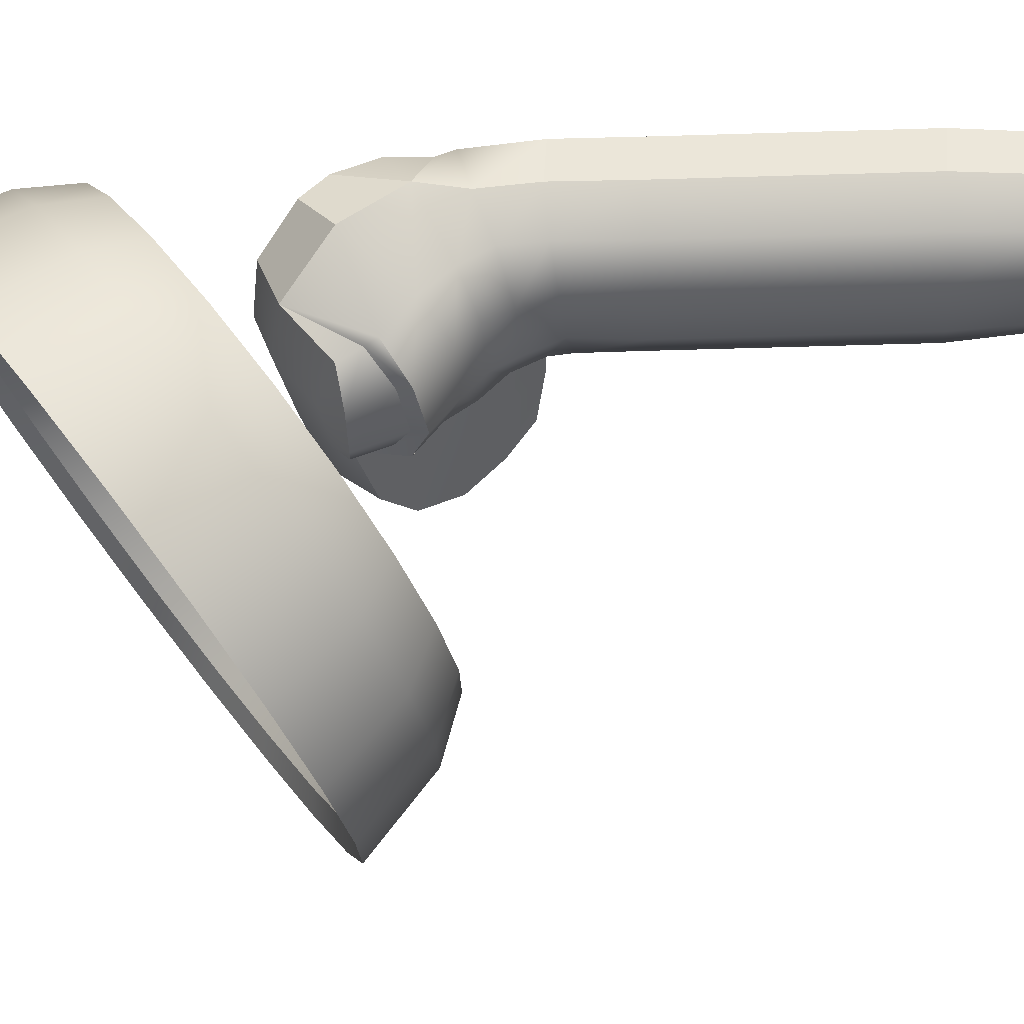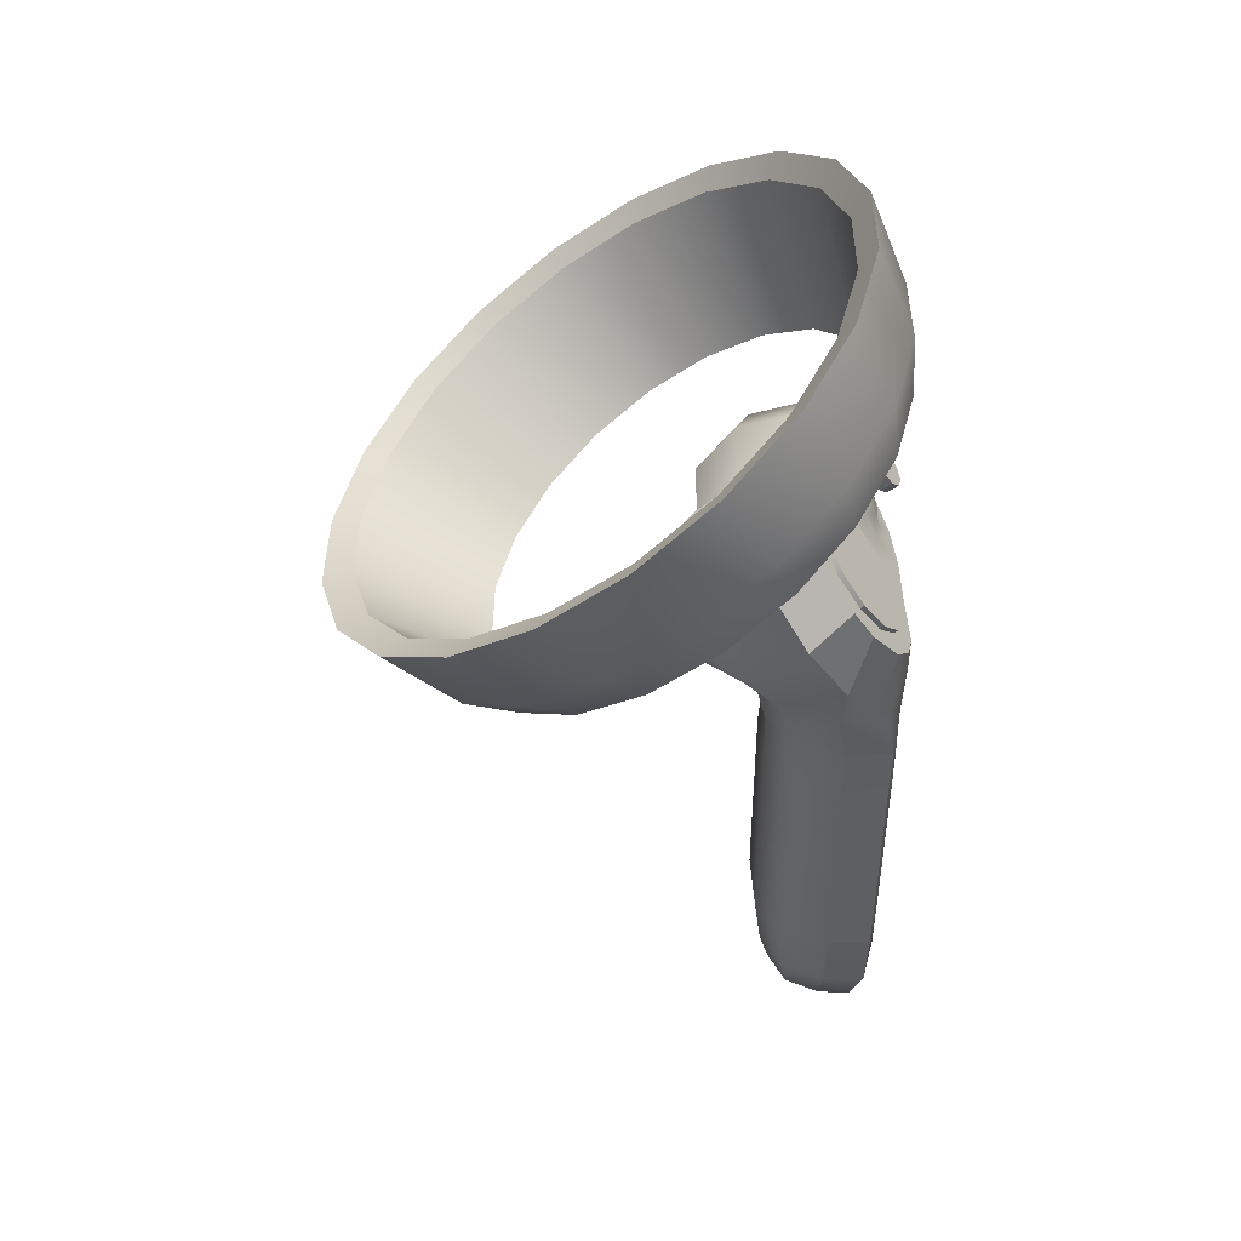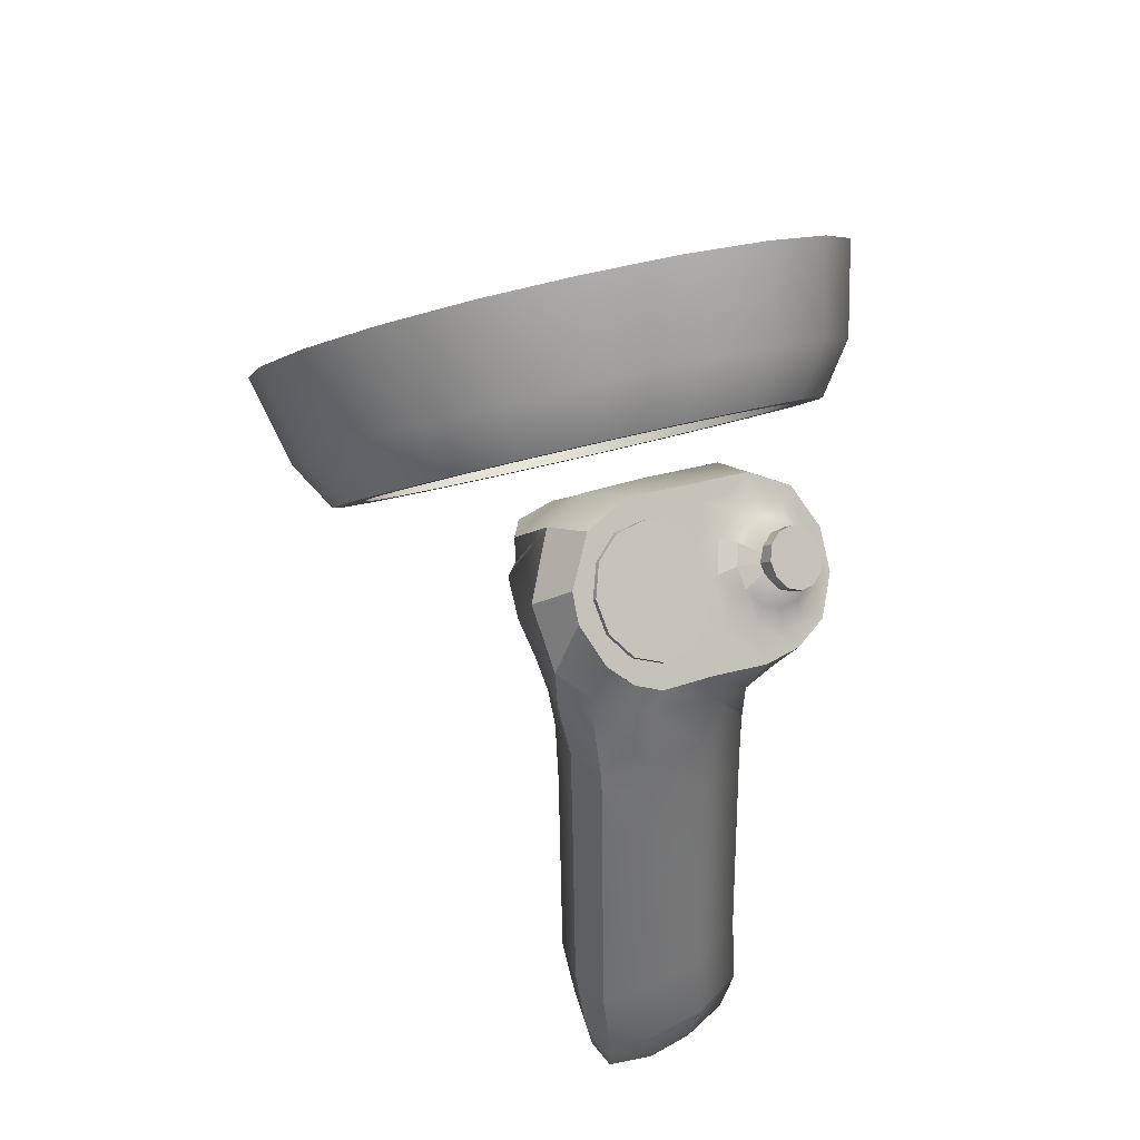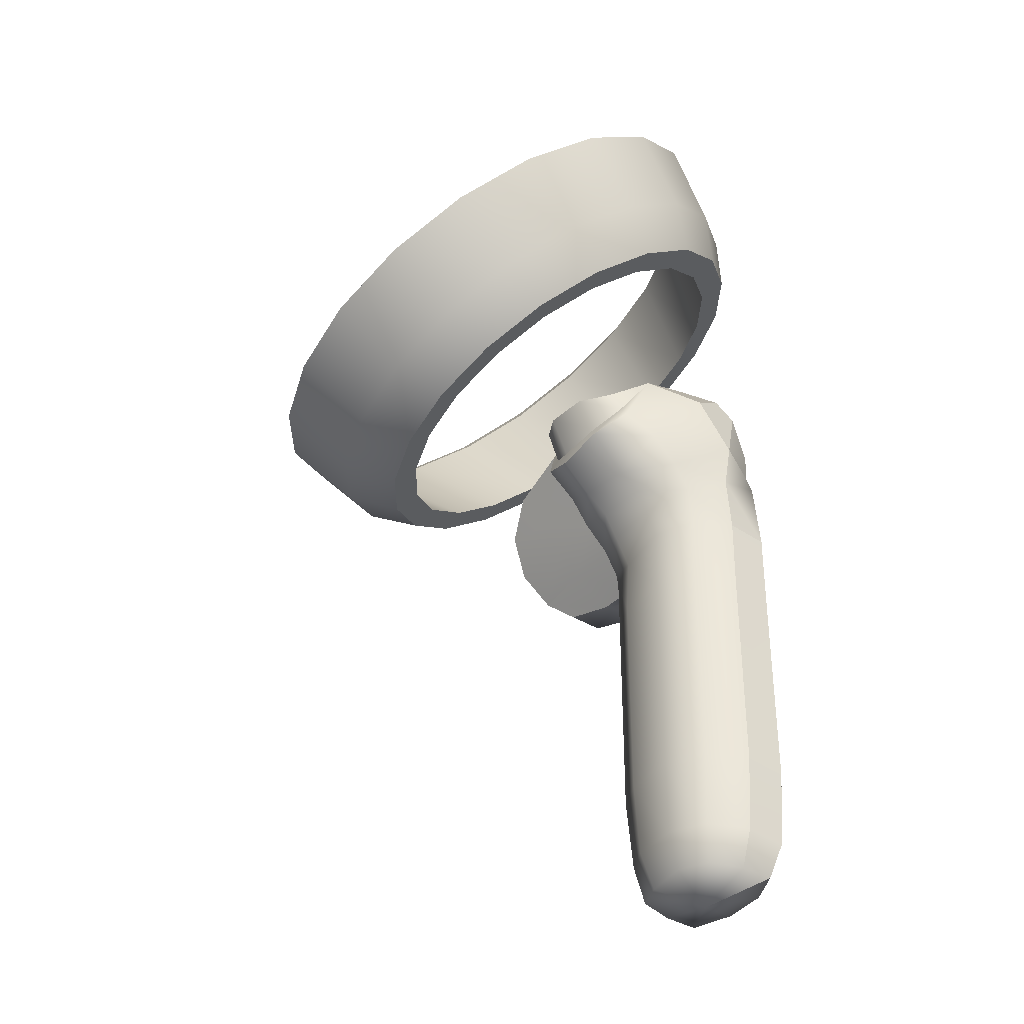
<metadata>
{"format":"obj","ext":"obj","renderer":"f3d","projection":"perspective","resolution":1024,"background":"white","views":[{"elev":-37.9,"azim":-87.2,"up":"+Z"},{"elev":47.4,"azim":-97.5,"up":"+Y"},{"elev":36.4,"azim":-41.6,"up":"+Y"},{"elev":-38.6,"azim":-127.9,"up":"+Y"}]}
</metadata>
<code>
g default
v -35.17 -67.13 -70.99
v -24.92 -76.84 -81.07
v -10.98 -84.92 -87.49
v 5.268 -90.59 -89.64
v 22.24 -93.29 -87.31
v 38.28 -92.76 -80.73
v 51.81 -89.05 -70.53
v 61.51 -82.52 -57.71
v 66.42 -73.81 -43.54
v 66.08 -63.77 -29.4
v 60.5 -53.39 -16.67
v 50.25 -43.69 -6.601
v 36.31 -35.6 -0.1743
v 20.06 -29.93 1.978
v 3.09 -27.23 -0.3531
v -12.95 -27.76 -6.941
v -26.48 -31.47 -17.14
v -36.17 -38 -29.95
v -41.09 -46.71 -44.12
v -40.75 -56.75 -58.26
v -35.29 -53.04 -83.48
v -24.2 -63.53 -94.37
v -9.144 -72.27 -101.3
v 8.416 -78.4 -103.6
v 26.76 -81.32 -101.1
v 44.09 -80.75 -94
v 58.71 -76.73 -82.98
v 69.19 -69.67 -69.13
v 74.51 -60.26 -53.82
v 74.13 -49.42 -38.53
v 68.11 -38.2 -24.78
v 57.03 -27.71 -13.89
v 41.97 -18.97 -6.949
v 24.41 -12.84 -4.622
v 6.062 -9.922 -7.142
v -11.27 -10.5 -14.26
v -25.89 -14.51 -25.28
v -36.37 -21.57 -39.13
v -41.68 -30.98 -54.44
v -41.31 -41.83 -69.73
v -32.53 -73.83 -62.25
v -23.48 -82.4 -71.14
v -11.18 -89.53 -76.81
v 3.158 -94.54 -78.71
v 18.14 -96.92 -76.65
v 32.29 -96.45 -70.84
v 44.23 -93.18 -61.84
v 52.79 -87.41 -50.53
v 57.13 -79.73 -38.02
v 56.83 -70.87 -25.54
v 51.91 -61.71 -14.31
v 42.86 -53.14 -5.419
v 30.56 -46 0.2533
v 16.22 -41 2.153
v 1.235 -38.61 0.09552
v -12.92 -39.08 -5.719
v -24.86 -42.36 -14.72
v -33.42 -48.12 -26.03
v -37.76 -55.81 -38.53
v -37.45 -64.67 -51.02
v -27.33 -73.08 -59.3
v -19.4 -80.6 -67.09
v -8.614 -86.85 -72.07
v 3.962 -91.24 -73.73
v 17.1 -93.33 -71.93
v 29.51 -92.92 -66.83
v 39.98 -90.05 -58.94
v 47.48 -84.99 -49.02
v 51.29 -78.25 -38.06
v 51.02 -70.49 -27.11
v 46.71 -62.45 -17.26
v 38.77 -54.94 -9.466
v 27.99 -48.69 -4.492
v 15.41 -44.3 -2.826
v 2.276 -42.21 -4.631
v -10.13 -42.62 -9.729
v -20.6 -45.49 -17.62
v -28.11 -50.54 -27.54
v -31.91 -57.28 -38.5
v -31.65 -65.05 -49.45
v -30.04 -54.79 -79.5
v -19.94 -64.35 -89.41
v -6.225 -72.31 -95.74
v 9.772 -77.89 -97.86
v 26.48 -80.55 -95.56
v 42.27 -80.03 -89.08
v 55.59 -76.37 -79.04
v 65.14 -69.94 -66.42
v 69.98 -61.37 -52.47
v 69.64 -51.49 -38.55
v 64.15 -41.27 -26.02
v 54.05 -31.71 -16.11
v 40.33 -23.75 -9.779
v 24.34 -18.17 -7.659
v 7.628 -15.51 -9.955
v -8.159 -16.03 -16.44
v -21.48 -19.69 -26.48
v -31.03 -26.12 -39.09
v -35.87 -34.69 -53.04
v -35.53 -44.57 -66.97
v 22.46 -78.18 -6.213
v 26.64 -76.38 -7.468
v 31.36 -76.51 -7.335
v 35.35 -78.55 -5.847
v 37.55 -81.95 -3.404
v 37.36 -85.79 -0.661
v 34.83 -89.04 1.648
v 30.65 -90.84 2.903
v 25.93 -90.7 2.77
v 21.94 -88.67 1.282
v 19.75 -85.27 -1.161
v 19.94 -81.43 -3.904
v 26.07 -81.01 -3.451
v 27.81 -80.26 -3.974
v 29.77 -80.32 -3.918
v 31.44 -81.17 -3.299
v 32.35 -82.58 -2.281
v 32.27 -84.18 -1.139
v 31.22 -85.54 -0.1772
v 29.48 -86.29 0.3458
v 27.51 -86.23 0.2901
v 25.85 -85.38 -0.3295
v 24.94 -83.97 -1.347
v 25.02 -82.37 -2.489
v 26.05 -79.19 -0.9041
v 27.79 -78.44 -1.427
v 29.76 -78.5 -1.371
v 31.42 -79.35 -0.7518
v 32.33 -80.76 0.2656
v 32.25 -82.36 1.408
v 31.2 -83.72 2.37
v 29.46 -84.47 2.893
v 27.49 -84.41 2.837
v 25.83 -83.56 2.217
v 24.92 -82.15 1.2
v 25 -80.55 0.05753
v 24.37 -77.4 -1.518
v 27.24 -76.16 -2.381
v 30.49 -76.25 -2.289
v 33.23 -77.66 -1.266
v 34.74 -79.99 0.413
v 34.61 -82.63 2.299
v 32.87 -84.87 3.886
v 30 -86.1 4.749
v 26.76 -86.01 4.657
v 24.01 -84.61 3.634
v 22.5 -82.27 1.955
v 22.63 -79.63 0.06957
v 24.31 -75.74 0.7238
v 27.21 -74.49 -0.1477
v 28.6 -79.51 3.451
v 30.49 -74.59 -0.05479
v 33.26 -76 0.9776
v 34.78 -78.36 2.673
v 34.65 -81.02 4.577
v 32.9 -83.28 6.179
v 30 -84.53 7.05
v 26.72 -84.43 6.958
v 23.95 -83.02 5.925
v 22.43 -80.66 4.23
v 22.56 -78 2.326
v -8.054 -196.5 -16.06
v -1.395 -196.4 -18.74
v 7.136 -197 -17.84
v 14.15 -196.2 -14.2
v 16.67 -195.8 -5.767
v 16.18 -196.1 1.545
v 5.598 -197.3 2.388
v -4.336 -197.4 1.294
v -12.35 -197.7 -3.023
v -11.46 -197.2 -9.66
v -9.644 -188.6 -17.34
v -1.705 -188.4 -20.88
v 8.817 -188.2 -19.72
v 14.88 -188.1 -16.35
v 18.41 -187.6 -6.944
v 18.54 -187.2 3.07
v 6.697 -188.5 4.707
v -5.189 -189.1 2.964
v -14.38 -189.9 -0.7815
v -13.85 -188.9 -9.25
v 2.419 -200 -7.935
v -11.96 -173.3 -18.73
v -3.733 -173.4 -22.82
v 7.407 -173.5 -22.05
v 13.95 -173.5 -18.74
v 18.09 -173 -8.952
v 18.66 -172.3 1.633
v 6.208 -173.2 3.908
v -6.41 -173.4 2.588
v -16.28 -174 -0.9606
v -16.05 -173.2 -9.975
v -12.65 -126.6 -19.02
v -4.431 -126.7 -23.1
v 6.709 -126.9 -22.34
v 13.25 -126.8 -19.03
v 17.39 -126.3 -9.238
v 17.96 -125.6 1.348
v 5.51 -126.5 3.623
v -7.108 -126.7 2.302
v -16.98 -127.3 -1.246
v -16.75 -126.5 -10.26
v -13.31 -112.2 -19.16
v -5.241 -113.3 -23.42
v 6.369 -114.1 -21.71
v 12.42 -115.1 -19.72
v 16.84 -114.7 -10.04
v 17.63 -114.4 1.711
v 5.315 -113.4 3.069
v -7.284 -112.3 2.025
v -17.25 -112 -1.29
v -17.15 -111.4 -10.33
v -14.02 -103.9 -20.42
v -4.333 -106.5 -24.94
v 7.035 -107.1 -24.53
v 14.29 -110.7 -18.64
v 16.56 -110.4 -11.47
v 17.82 -106.6 2.207
v 6.444 -101.5 4.591
v -8.051 -98.45 2.269
v -17.75 -98.07 -3.378
v -18.44 -100.5 -12.59
v 6.601 -96.18 4.324
v -5.745 -93.92 2.99
v 19.2 -99.06 6.087
v -16.96 -94.47 -4.064
v -19.74 -91.23 -11.82
v -13.85 -97.97 -24.24
v -13.46 -92.05 -29.71
v -18.81 -79.81 -19.42
v -10.97 -86.21 -35.57
v -8.92 -70.47 -26.39
v -17.55 -78.37 -7.631
v -15.42 -86.16 -2.238
v -11.21 -90.98 1.044
v -16.02 -73.45 -11.1
v -7.883 -66.48 -16.13
v 28.16 -99.44 6.173
v 27.88 -107.2 0.2826
v 36.35 -97.37 4.566
v 40 -105 -2.685
v 42.48 -91.4 0.2751
v 45.81 -97.58 -6.928
v 46.81 -88.69 -12.75
v 44.41 -84.01 -4.926
v 41.33 -75.59 -10.74
v 44.35 -80.28 -19.69
v 26.58 -110 -11.37
v 44.28 -95.69 -22.67
v 41.45 -88.12 -27.94
v 42.57 -102.6 -16.52
v 36.9 -108 -13.17
v 30.1 -95.78 -22.69
v 29.63 -102.1 -18.16
v 33.27 -82.65 -31.68
v 14.85 -104.6 -21.35
v 17.41 -102.6 -18.3
v 17.82 -95.2 -22.81
v 18.19 -79.54 -33.74
v 34.1 -73.61 -23.95
v 16.61 -70.61 -26.44
v 32.4 -70.26 -14.29
v 16.57 -67.28 -16.06
v -3.967 -101.2 -27.1
v -3.182 -97.24 -31.45
v -4.539 -91.01 -40.42
v 7.267 -97.45 -32.7
v 6.677 -101.7 -28.05
v 6.217 -92.7 -40.35
v 14.66 -99.64 -27.03
v 14.26 -94.3 -31.51
v 14.03 -89.4 -38.55
v 31.56 -89.73 -26.84
v 17.98 -88.7 -27.35
v 1.443 -68.26 -28.01
v 3.445 -64.69 -17.61
v -8.757 -71.33 -12.72
v -2.562 -68.73 -14.67
v 4.428 -69.02 -14.6
v 10.34 -72.14 -12.54
v 13.59 -77.25 -9.033
v 13.31 -82.98 -5.026
v 9.565 -87.8 -1.589
v 3.37 -90.41 0.356
v -3.62 -90.11 0.2883
v -9.531 -86.99 -1.774
v -12.78 -81.88 -5.279
v -12.5 -76.15 -9.286
v -8.764 -70.71 -11.9
v -2.56 -68.07 -13.77
v 4.432 -68.31 -13.61
v 10.34 -71.39 -11.45
v 13.58 -76.46 -7.879
v 13.28 -82.17 -3.848
v 9.528 -86.99 -0.4377
v 3.324 -89.63 1.437
v -3.667 -89.39 1.274
v -9.574 -86.31 -0.8828
v -12.81 -81.24 -4.456
v -12.52 -75.53 -8.487
v 0.3821 -78.85 -6.167
v 31.5 -95 3.005
v 36.9 -92.37 1.065
v 40.02 -87.5 -2.402
v 26.1 -95.36 3.367
v 20.53 -92.95 1.792
v 40.27 -83.31 -5.333
v 37.58 -77.75 -9.165
v 31.21 -74.75 -11.13
v 19.67 -77.34 -9.096
v 26.01 -74.8 -10.99
v 17.84 -74.21 -11.24
v 19.65 -70.85 -13.62
v 26.06 -71.82 -13.08
v -9 -83.77 -35.65
v -3.316 -88.3 -39.41
v -2.11 -80.47 -42.68
v -7.581 -79.35 -37.47
v 6.078 -89.83 -40.03
v 7.049 -80.39 -43.14
v 12.08 -86.76 -37.66
v 12.26 -79.91 -40.24
v 16.18 -79.21 -33.43
v 15.74 -76.85 -34.93
v 2.681 -75.58 -37.12
v 12.98 -91.64 1.03
v 16.51 -87.86 -1.683
v 16.46 -82.44 -5.469
v 13.42 -87.92 -1.581
g LEFT_EXPORT
f 1 21 22 2
f 2 22 23 3
f 3 23 24 4
f 4 24 25 5
f 5 25 26 6
f 6 26 27 7
f 7 27 28 8
f 8 28 29 9
f 9 29 30 10
f 10 30 31 11
f 11 31 32 12
f 12 32 33 13
f 13 33 34 14
f 14 34 35 15
f 15 35 36 16
f 16 36 37 17
f 17 37 38 18
f 18 38 39 19
f 19 39 40 20
f 20 40 21 1
f 2 42 41 1
f 3 43 42 2
f 4 44 43 3
f 5 45 44 4
f 6 46 45 5
f 7 47 46 6
f 8 48 47 7
f 9 49 48 8
f 10 50 49 9
f 11 51 50 10
f 12 52 51 11
f 13 53 52 12
f 14 54 53 13
f 15 55 54 14
f 16 56 55 15
f 17 57 56 16
f 18 58 57 17
f 19 59 58 18
f 20 60 59 19
f 1 41 60 20
f 42 62 61 41
f 43 63 62 42
f 44 64 63 43
f 45 65 64 44
f 46 66 65 45
f 47 67 66 46
f 48 68 67 47
f 49 69 68 48
f 50 70 69 49
f 51 71 70 50
f 52 72 71 51
f 53 73 72 52
f 54 74 73 53
f 55 75 74 54
f 56 76 75 55
f 57 77 76 56
f 58 78 77 57
f 59 79 78 58
f 60 80 79 59
f 41 61 80 60
f 62 82 81 61
f 63 83 82 62
f 64 84 83 63
f 65 85 84 64
f 66 86 85 65
f 67 87 86 66
f 68 88 87 67
f 69 89 88 68
f 70 90 89 69
f 71 91 90 70
f 72 92 91 71
f 73 93 92 72
f 74 94 93 73
f 75 95 94 74
f 76 96 95 75
f 77 97 96 76
f 78 98 97 77
f 79 99 98 78
f 80 100 99 79
f 61 81 100 80
f 82 22 21 81
f 83 23 22 82
f 84 24 23 83
f 85 25 24 84
f 86 26 25 85
f 87 27 26 86
f 88 28 27 87
f 89 29 28 88
f 90 30 29 89
f 91 31 30 90
f 92 32 31 91
f 93 33 32 92
f 94 34 33 93
f 95 35 34 94
f 96 36 35 95
f 97 37 36 96
f 98 38 37 97
f 99 39 38 98
f 100 40 39 99
f 81 21 40 100
f 101 113 114 102
f 102 114 115 103
f 103 115 116 104
f 104 116 117 105
f 105 117 118 106
f 106 118 119 107
f 107 119 120 108
f 108 120 121 109
f 109 121 122 110
f 110 122 123 111
f 111 123 124 112
f 112 124 113 101
f 149 151 150
f 150 151 152
f 152 151 153
f 153 151 154
f 154 151 155
f 155 151 156
f 156 151 157
f 157 151 158
f 158 151 159
f 159 151 160
f 160 151 161
f 161 151 149
f 113 125 126 114
f 114 126 127 115
f 115 127 128 116
f 116 128 129 117
f 117 129 130 118
f 118 130 131 119
f 119 131 132 120
f 120 132 133 121
f 121 133 134 122
f 122 134 135 123
f 123 135 136 124
f 124 136 125 113
f 125 137 138 126
f 126 138 139 127
f 127 139 140 128
f 128 140 141 129
f 129 141 142 130
f 130 142 143 131
f 131 143 144 132
f 132 144 145 133
f 133 145 146 134
f 134 146 147 135
f 135 147 148 136
f 136 148 137 125
f 137 149 150 138
f 138 150 152 139
f 139 152 153 140
f 140 153 154 141
f 141 154 155 142
f 142 155 156 143
f 143 156 157 144
f 144 157 158 145
f 145 158 159 146
f 146 159 160 147
f 147 160 161 148
f 148 161 149 137
f 162 172 173 163
f 163 173 174 164
f 164 174 175 165
f 165 175 176 166
f 166 176 177 167
f 167 177 178 168
f 168 178 179 169
f 169 179 180 170
f 170 180 181 171
f 171 181 172 162
f 163 182 162
f 164 182 163
f 165 182 164
f 166 182 165
f 167 182 166
f 168 182 167
f 169 182 168
f 170 182 169
f 171 182 170
f 162 182 171
f 172 183 184 173
f 173 184 185 174
f 174 185 186 175
f 175 186 187 176
f 176 187 188 177
f 177 188 189 178
f 178 189 190 179
f 179 190 191 180
f 180 191 192 181
f 181 192 183 172
f 183 193 194 184
f 184 194 195 185
f 185 195 196 186
f 186 196 197 187
f 187 197 198 188
f 188 198 199 189
f 189 199 200 190
f 190 200 201 191
f 191 201 202 192
f 192 202 193 183
f 193 203 204 194
f 194 204 205 195
f 195 205 206 196
f 196 206 207 197
f 197 207 208 198
f 198 208 209 199
f 199 209 210 200
f 200 210 211 201
f 201 211 212 202
f 202 212 203 193
f 203 213 214 204
f 204 214 215 205
f 205 215 216 206
f 206 216 217 207
f 207 217 218 208
f 208 218 219 209
f 209 219 220 210
f 210 220 221 211
f 211 221 222 212
f 212 222 213 203
f 224 220 219 223
f 223 219 218 225
f 226 221 220 224
f 221 226 227 222
f 228 213 222 227
f 227 230 229 228
f 230 232 231 229
f 234 233 227 226
f 234 226 224 235
f 233 236 230 227
f 236 237 232 230
f 239 238 225 218
f 238 239 241 240
f 240 241 243 242
f 247 246 245 244
f 244 245 242 243
f 248 239 218 217
f 250 247 244 249
f 249 244 243 251
f 251 243 241 252
f 252 241 239 248
f 251 254 253 249
f 250 249 253 273
f 248 254 251 252
f 215 256 216
f 217 216 256 257
f 217 257 254 248
f 258 253 254 257
f 273 253 258 274
f 259 261 260 255
f 255 260 247 250
f 261 263 262 260
f 260 262 246 247
f 213 228 264 214
f 228 229 265 264
f 266 265 229 231
f 264 265 267 268
f 214 264 268 215
f 265 266 269 267
f 257 256 270 258
f 256 215 268 270
f 270 268 267 271
f 271 267 269 272
f 250 273 255
f 255 273 274 259
f 271 274 258 270
f 272 259 274 271
f 237 276 275 232
f 275 276 263 261
f 277 289 290 278
f 278 290 291 279
f 279 291 292 280
f 280 292 293 281
f 281 293 294 282
f 282 294 295 283
f 283 295 296 284
f 284 296 297 285
f 285 297 298 286
f 286 298 299 287
f 287 299 300 288
f 288 300 289 277
f 289 301 290
f 290 301 291
f 291 301 292
f 292 301 293
f 293 301 294
f 294 301 295
f 295 301 296
f 296 301 297
f 297 301 298
f 298 301 299
f 299 301 300
f 300 301 289
f 285 224 223 284
f 286 235 224 285
f 235 286 287 234
f 288 233 234 287
f 288 277 237 236
f 276 237 277 278
f 280 263 276 279
f 240 242 303 302
f 303 242 304
f 107 108 302 303
f 107 303 304 106
f 240 302 305 238
f 302 108 109 305
f 306 225 238 305
f 110 306 305 109
f 106 304 307 105
f 105 307 308 104
f 307 245 246 308
f 242 245 307 304
f 308 246 262 309
f 104 308 309 103
f 101 102 311 310
f 311 102 103 309
f 310 311 312 281
f 311 314 313 312
f 311 309 262 314
f 314 262 263 313
f 263 280 312 313
f 281 312 280
f 315 231 232
f 266 231 315 316
f 315 318 317 316
f 318 315 232
f 269 266 316 319
f 320 319 316 317
f 269 319 321 272
f 321 319 320 322
f 323 259 272 321
f 323 321 322 324
f 261 259 323
f 324 261 323
f 320 325 324 322
f 318 325 320 317
f 325 275 261 324
f 318 232 275 325
f 233 288 236
f 225 306 326 223
f 283 284 223 326
f 111 327 306 110
f 326 329 283
f 328 327 111 112
f 310 328 112 101
f 279 276 278
f 310 281 282 328
f 329 282 283
f 326 306 327 329
f 329 327 328 282

</code>
